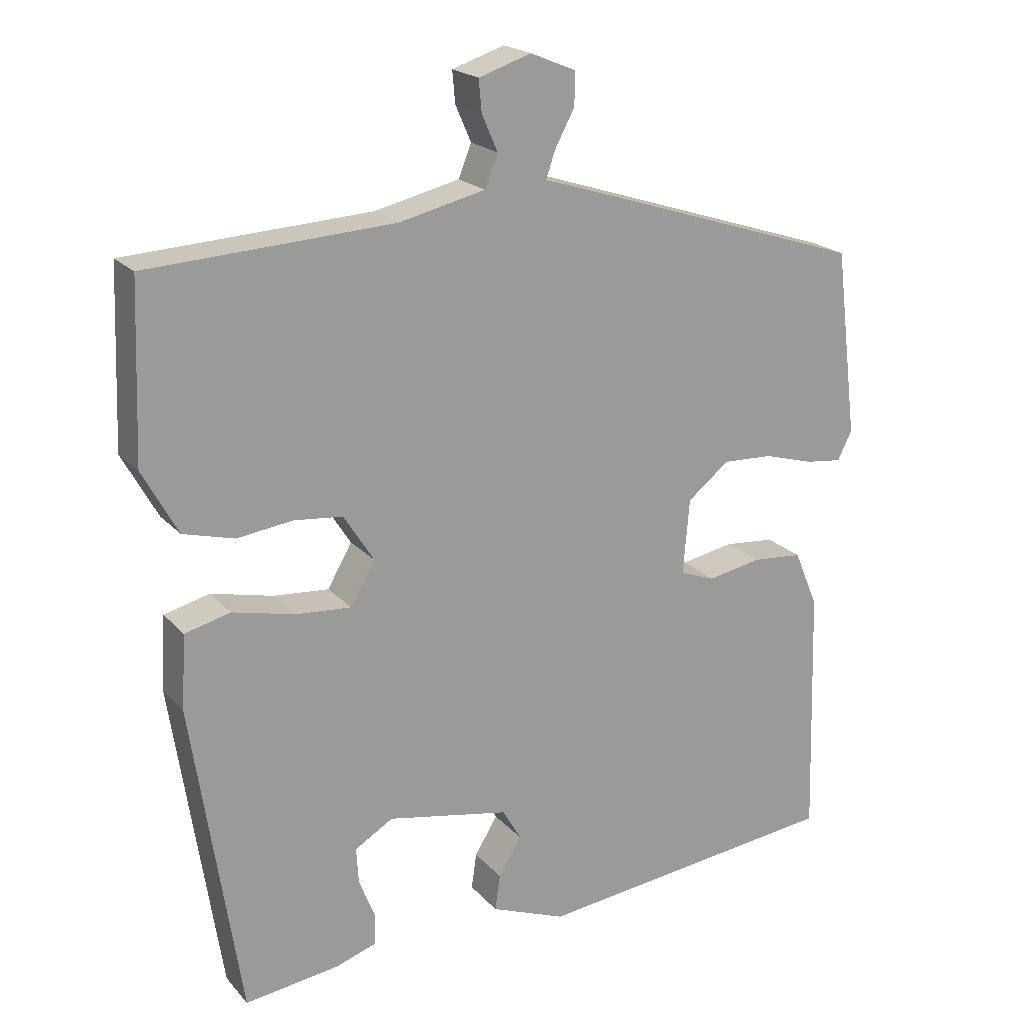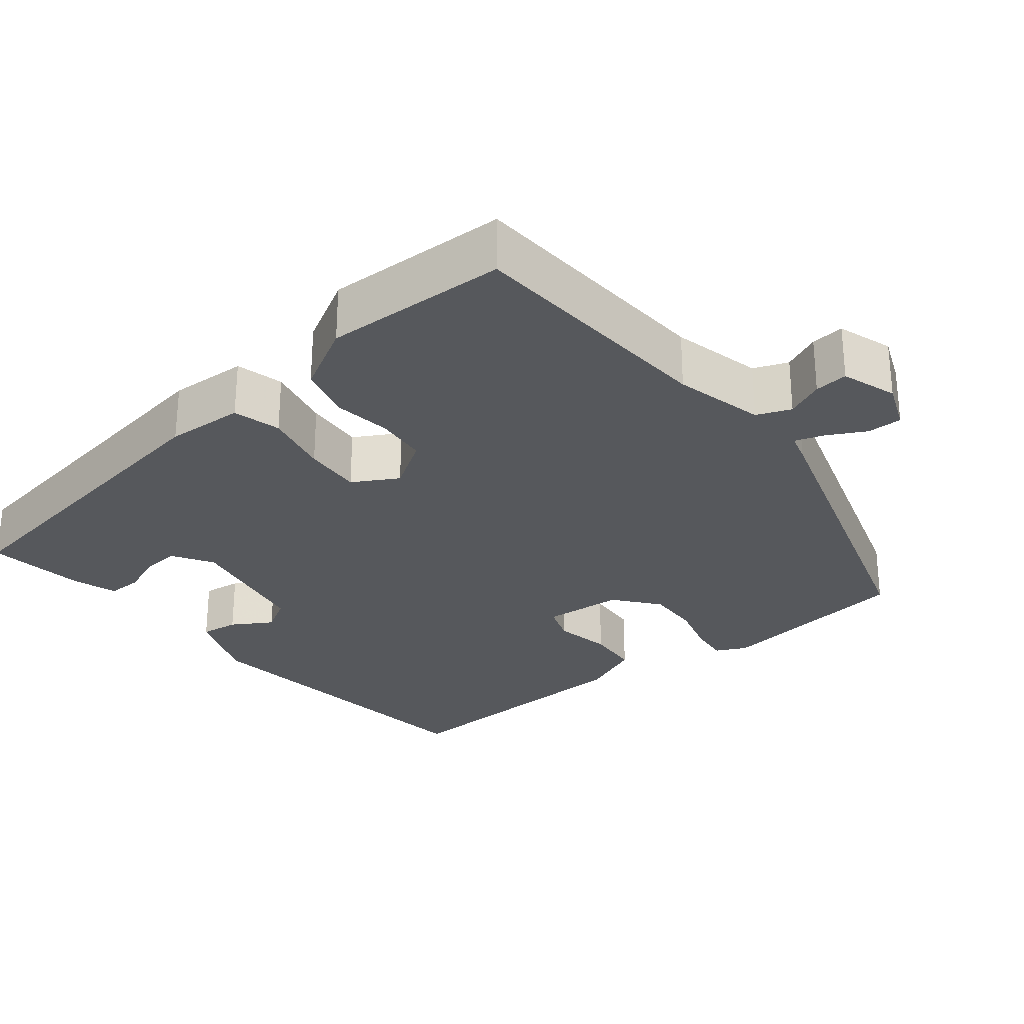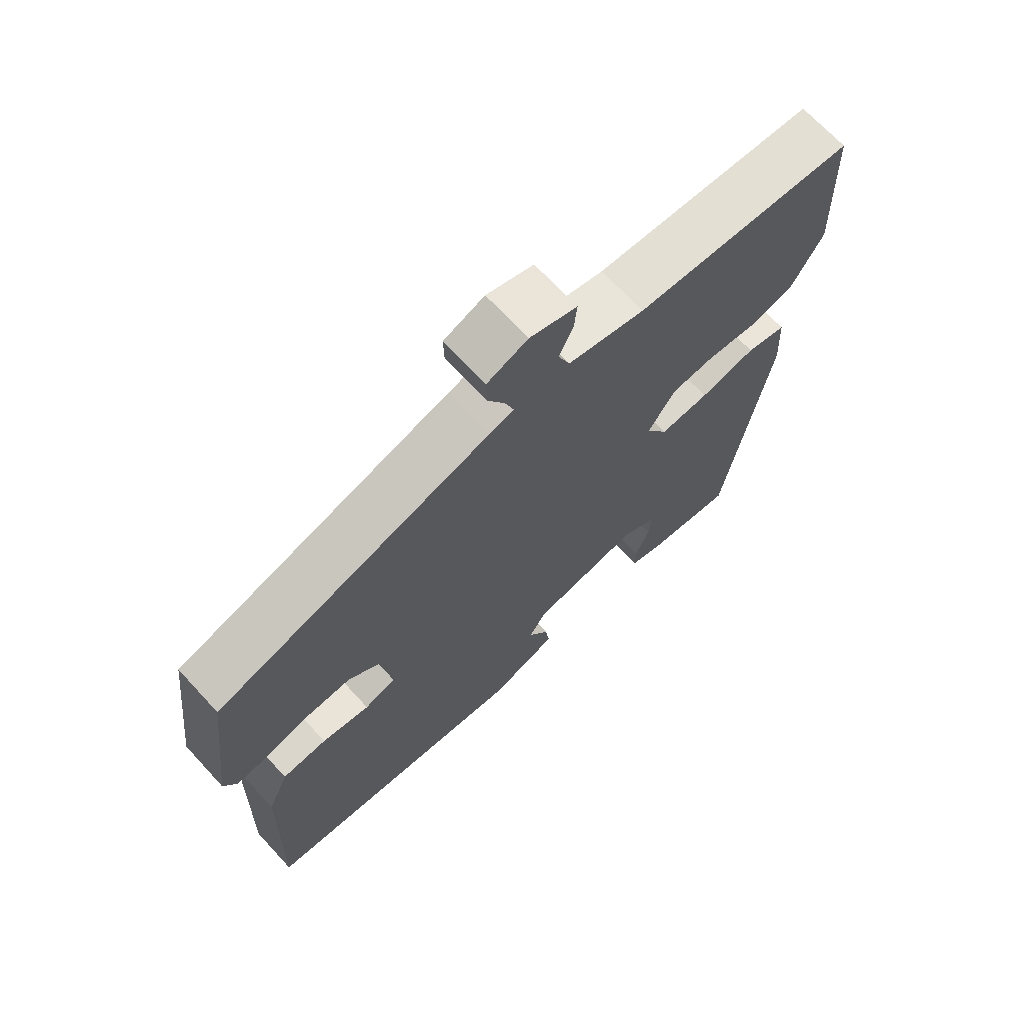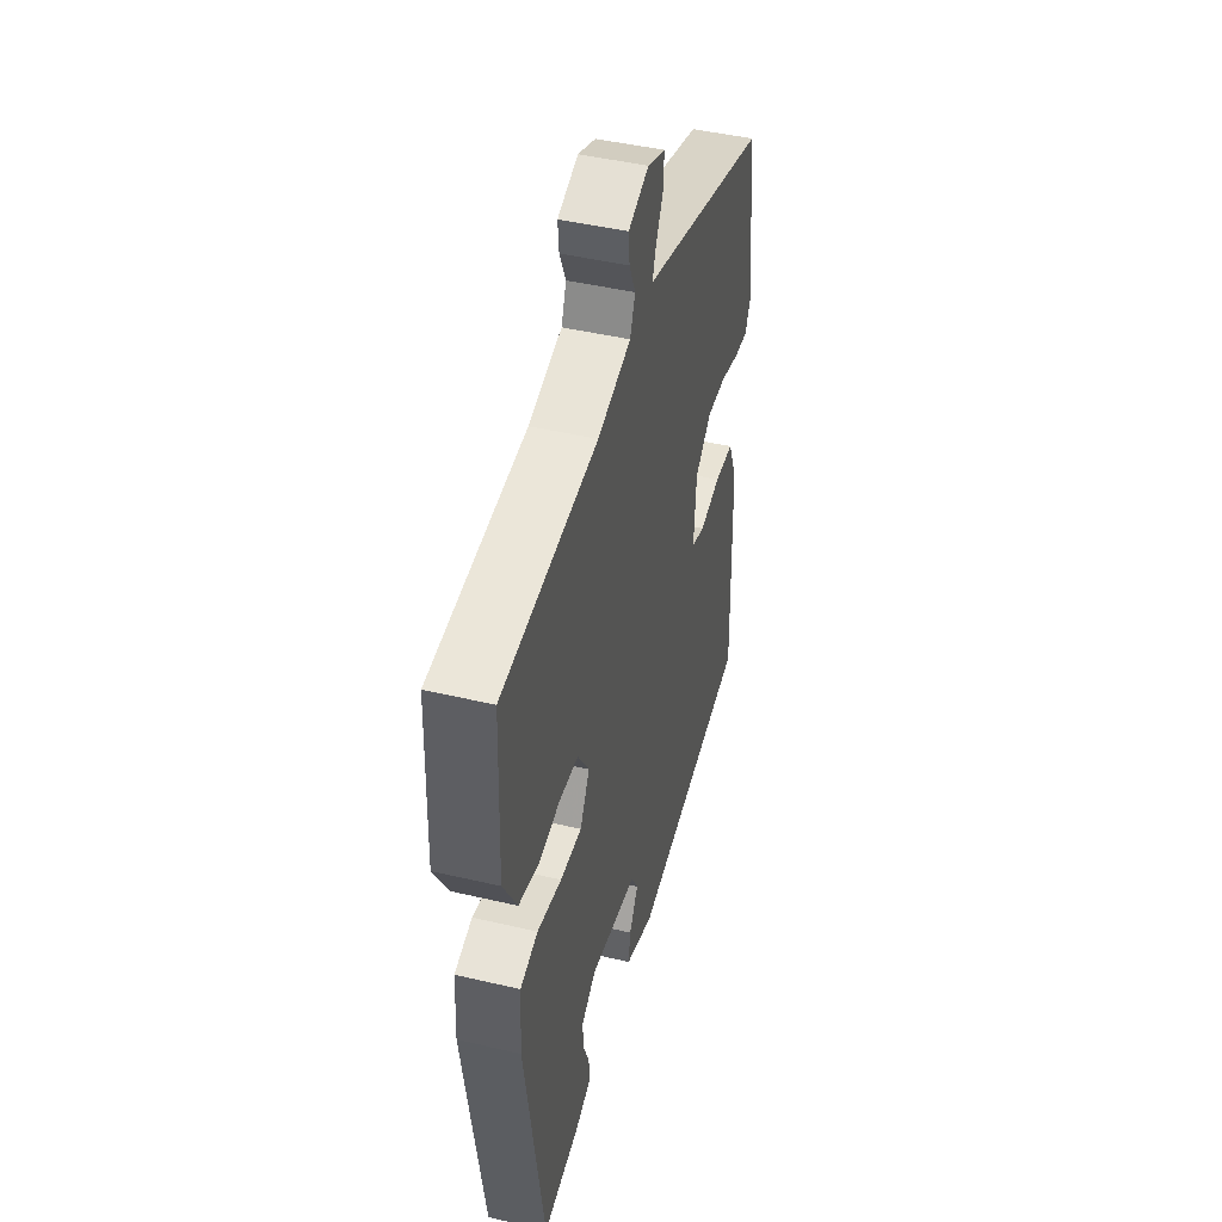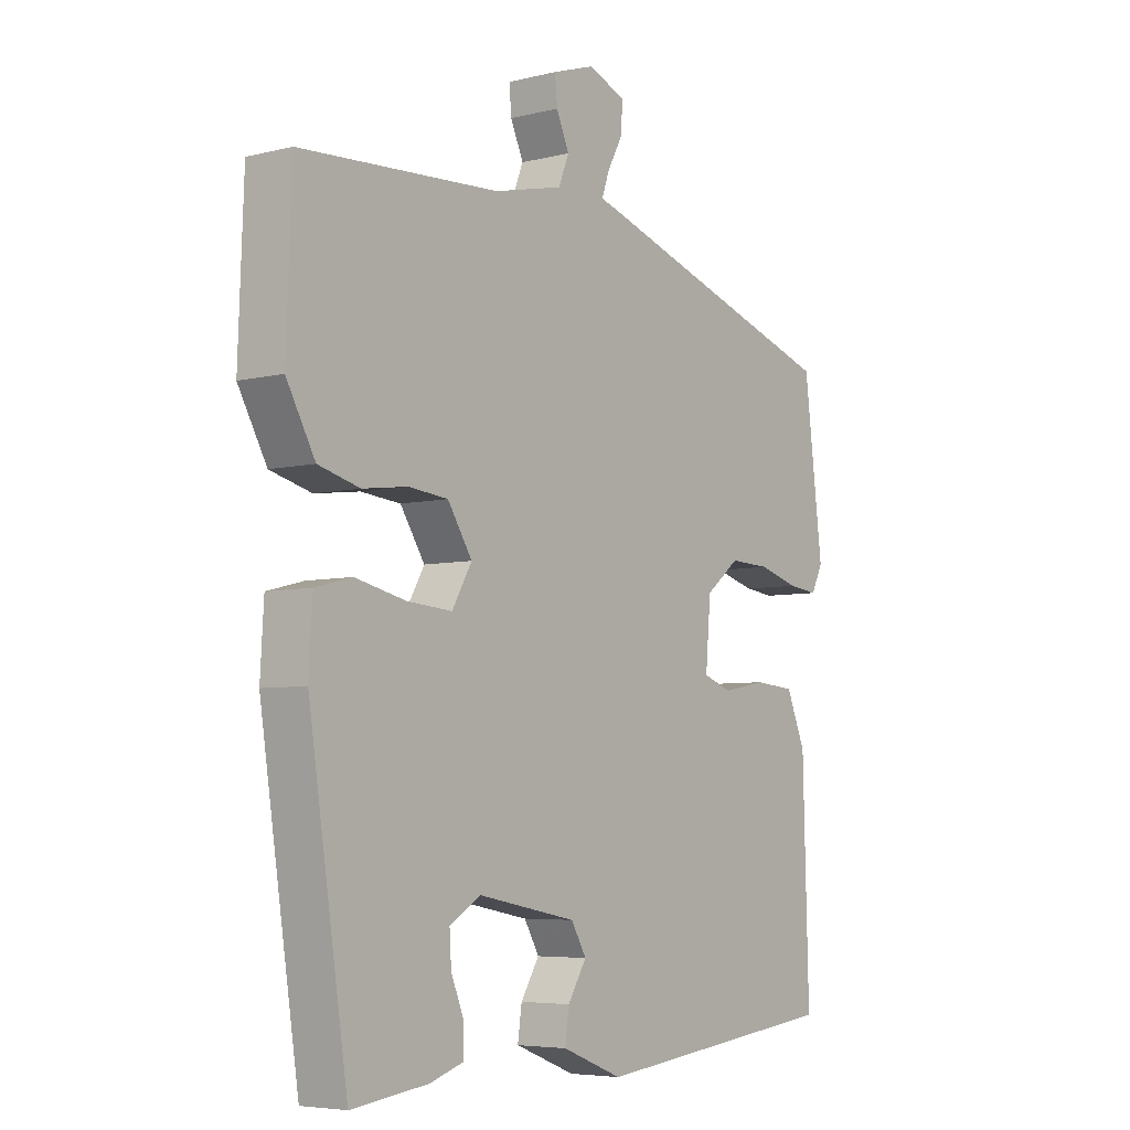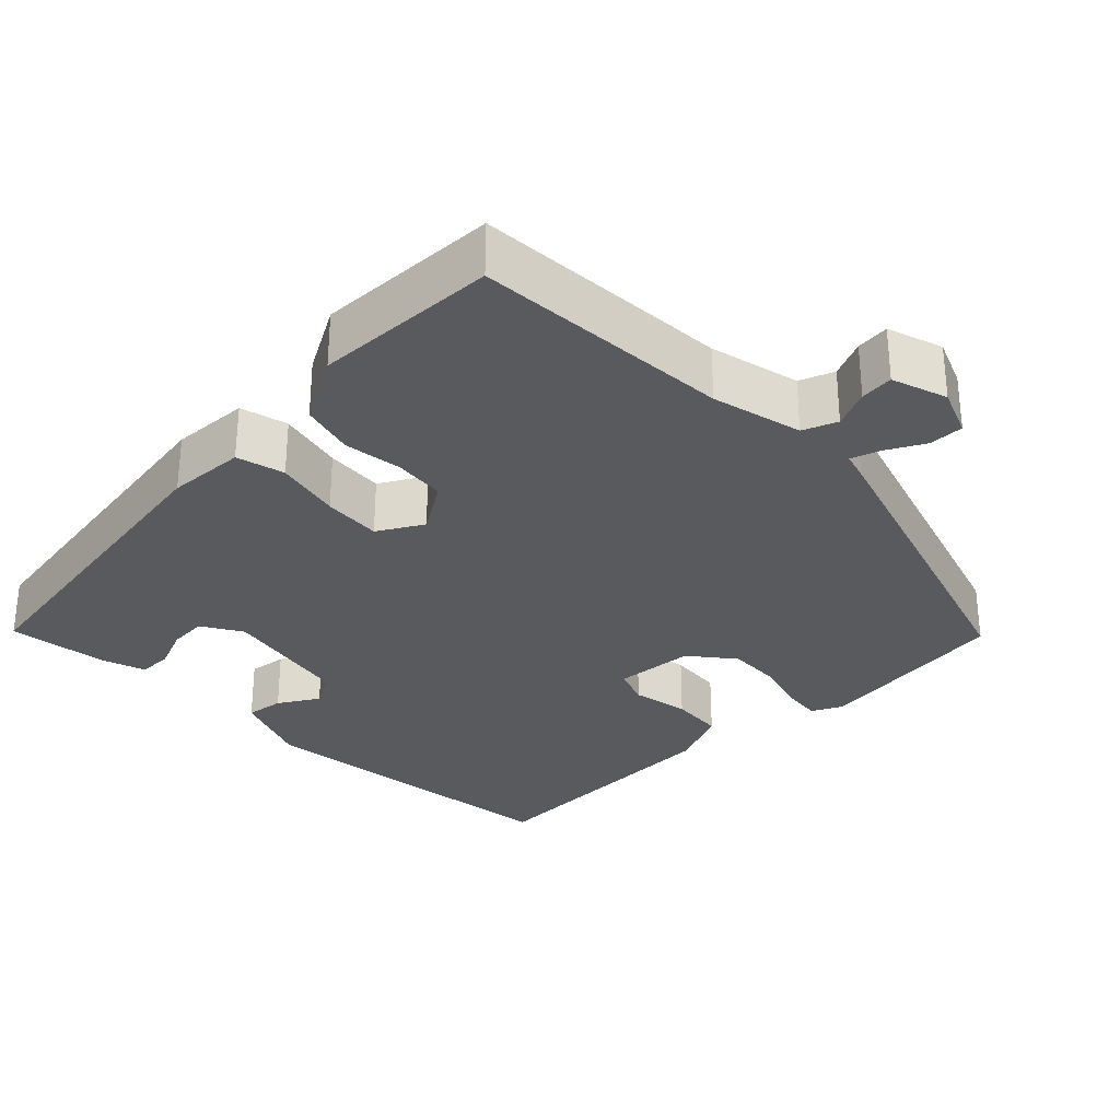
<metadata>
{"format":"obj","ext":"obj","renderer":"f3d","projection":"perspective","resolution":1024,"background":"white","views":[{"elev":20.2,"azim":-28.8,"up":"+Z"},{"elev":-28.2,"azim":-50.8,"up":"+Y"},{"elev":69.2,"azim":137.3,"up":"+Z"},{"elev":45.5,"azim":-74.9,"up":"+Z"},{"elev":-5.6,"azim":-52.7,"up":"+Z"},{"elev":-30.5,"azim":-45.4,"up":"+Y"}]}
</metadata>
<code>
v 0.503 0.07 -0.487
v 0.075 0.07 -0.535
v -0.029 0.07 -0.494
v -0.022 0.07 -0.444
v 0.01 0.07 -0.392
v -0.016 0.07 -0.347
v -0.186 0.07 -0.314
v -0.239 0.07 -0.346
v -0.236 0.07 -0.396
v -0.214 0.07 -0.451
v -0.214 0.07 -0.496
v -0.272 0.07 -0.515
v -0.403 0.07 -0.532
v -0.47 0.07 -0.092
v -0.464 0.07 0.011
v -0.401 0.07 0.027
v -0.314 0.07 0.007
v -0.237 0.07 0.001
v -0.203 0.07 0.06
v -0.245 0.07 0.126
v -0.313 0.07 0.133
v -0.39 0.07 0.123
v -0.461 0.07 0.142
v -0.51 0.07 0.231
v -0.501 0.07 0.474
v -0.16 0.07 0.493
v -0.041 0.07 0.521
v -0.023 0.07 0.566
v -0.045 0.07 0.616
v -0.049 0.07 0.66
v 0.024 0.07 0.684
v 0.087 0.07 0.658
v 0.086 0.07 0.612
v 0.059 0.07 0.562
v 0.046 0.07 0.524
v 0.083 0.07 0.513
v 0.511 0.07 0.375
v 0.543 0.07 0.114
v 0.523 0.07 0.074
v 0.472 0.07 0.08
v 0.403 0.07 0.1
v 0.333 0.07 0.103
v 0.275 0.07 0.057
v 0.266 0.07 -0.048
v 0.315 0.07 -0.066
v 0.39 0.07 -0.052
v 0.46 0.07 -0.058
v 0.493 0.07 -0.137
v 0.503 0 -0.487
v 0.075 0 -0.535
v -0.029 0 -0.494
v -0.022 0 -0.444
v 0.01 0 -0.392
v -0.016 0 -0.347
v -0.186 0 -0.314
v -0.239 0 -0.346
v -0.236 0 -0.396
v -0.214 0 -0.451
v -0.214 0 -0.496
v -0.272 0 -0.515
v -0.403 0 -0.532
v -0.47 0 -0.092
v -0.464 0 0.011
v -0.401 0 0.027
v -0.314 0 0.007
v -0.237 0 0.001
v -0.203 0 0.06
v -0.245 0 0.126
v -0.313 0 0.133
v -0.39 0 0.123
v -0.461 0 0.142
v -0.51 0 0.231
v -0.501 0 0.474
v -0.16 0 0.493
v -0.041 0 0.521
v -0.023 0 0.566
v -0.045 0 0.616
v -0.049 0 0.66
v 0.024 0 0.684
v 0.087 0 0.658
v 0.086 0 0.612
v 0.059 0 0.562
v 0.046 0 0.524
v 0.083 0 0.513
v 0.511 0 0.375
v 0.543 0 0.114
v 0.523 0 0.074
v 0.472 0 0.08
v 0.403 0 0.1
v 0.333 0 0.103
v 0.275 0 0.057
v 0.266 0 -0.048
v 0.315 0 -0.066
v 0.39 0 -0.052
v 0.46 0 -0.058
v 0.493 0 -0.137
f 3 4 5
f 2 3 5
f 1 2 5
f 48 1 5
f 47 48 5
f 46 47 5
f 45 46 5
f 44 45 5 6
f 43 44 6 7
f 39 40 41
f 38 39 41
f 37 38 41
f 36 37 41
f 35 36 41
f 35 41 42
f 32 33 34
f 31 32 34
f 30 31 34
f 29 30 34
f 28 29 34
f 27 28 34 35
f 35 42 43
f 27 35 43
f 26 27 43
f 24 25 26
f 23 24 26
f 22 23 26
f 21 22 26
f 15 16 17
f 14 15 17
f 13 14 17
f 12 13 17
f 12 17 18
f 9 10 11 12
f 8 9 12
f 8 12 18 19
f 43 7 8 19
f 20 21 26
f 19 20 26 43
f 53 52 51
f 53 51 50
f 53 50 49
f 53 49 96
f 53 96 95
f 53 95 94
f 53 94 93
f 54 53 93 92
f 55 54 92 91
f 89 88 87
f 89 87 86
f 89 86 85
f 89 85 84
f 89 84 83
f 90 89 83
f 82 81 80
f 82 80 79
f 82 79 78
f 82 78 77
f 82 77 76
f 83 82 76 75
f 91 90 83
f 91 83 75
f 91 75 74
f 74 73 72
f 74 72 71
f 74 71 70
f 74 70 69
f 65 64 63
f 65 63 62
f 65 62 61
f 65 61 60
f 66 65 60
f 60 59 58 57
f 60 57 56
f 67 66 60 56
f 67 56 55 91
f 74 69 68
f 91 74 68 67
f 1 49 50 2
f 2 50 51 3
f 3 51 52 4
f 4 52 53 5
f 5 53 54 6
f 6 54 55 7
f 7 55 56 8
f 8 56 57 9
f 9 57 58 10
f 10 58 59 11
f 11 59 60 12
f 12 60 61 13
f 13 61 62 14
f 14 62 63 15
f 15 63 64 16
f 16 64 65 17
f 17 65 66 18
f 18 66 67 19
f 19 67 68 20
f 20 68 69 21
f 21 69 70 22
f 22 70 71 23
f 23 71 72 24
f 24 72 73 25
f 25 73 74 26
f 26 74 75 27
f 27 75 76 28
f 28 76 77 29
f 29 77 78 30
f 30 78 79 31
f 31 79 80 32
f 32 80 81 33
f 33 81 82 34
f 34 82 83 35
f 35 83 84 36
f 36 84 85 37
f 37 85 86 38
f 38 86 87 39
f 39 87 88 40
f 40 88 89 41
f 41 89 90 42
f 42 90 91 43
f 43 91 92 44
f 44 92 93 45
f 45 93 94 46
f 46 94 95 47
f 47 95 96 48
f 48 96 49 1

</code>
